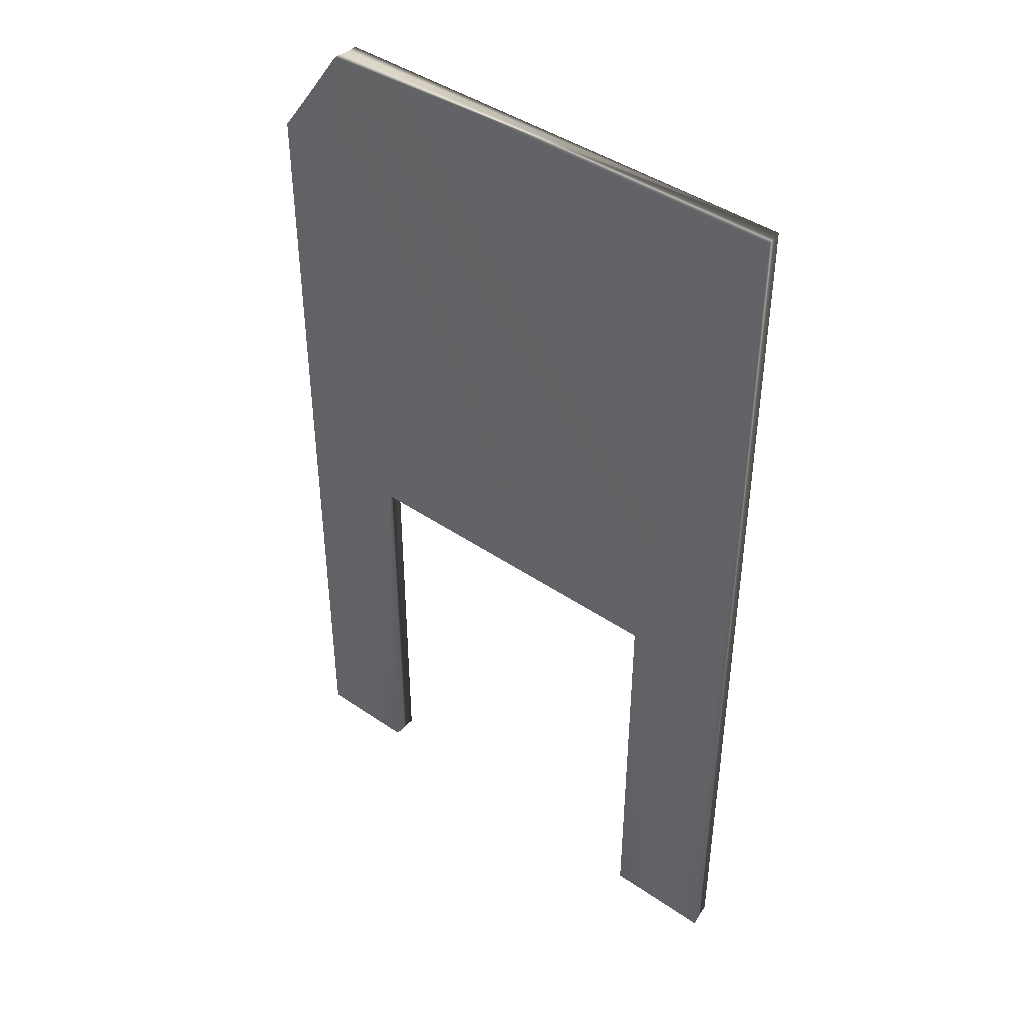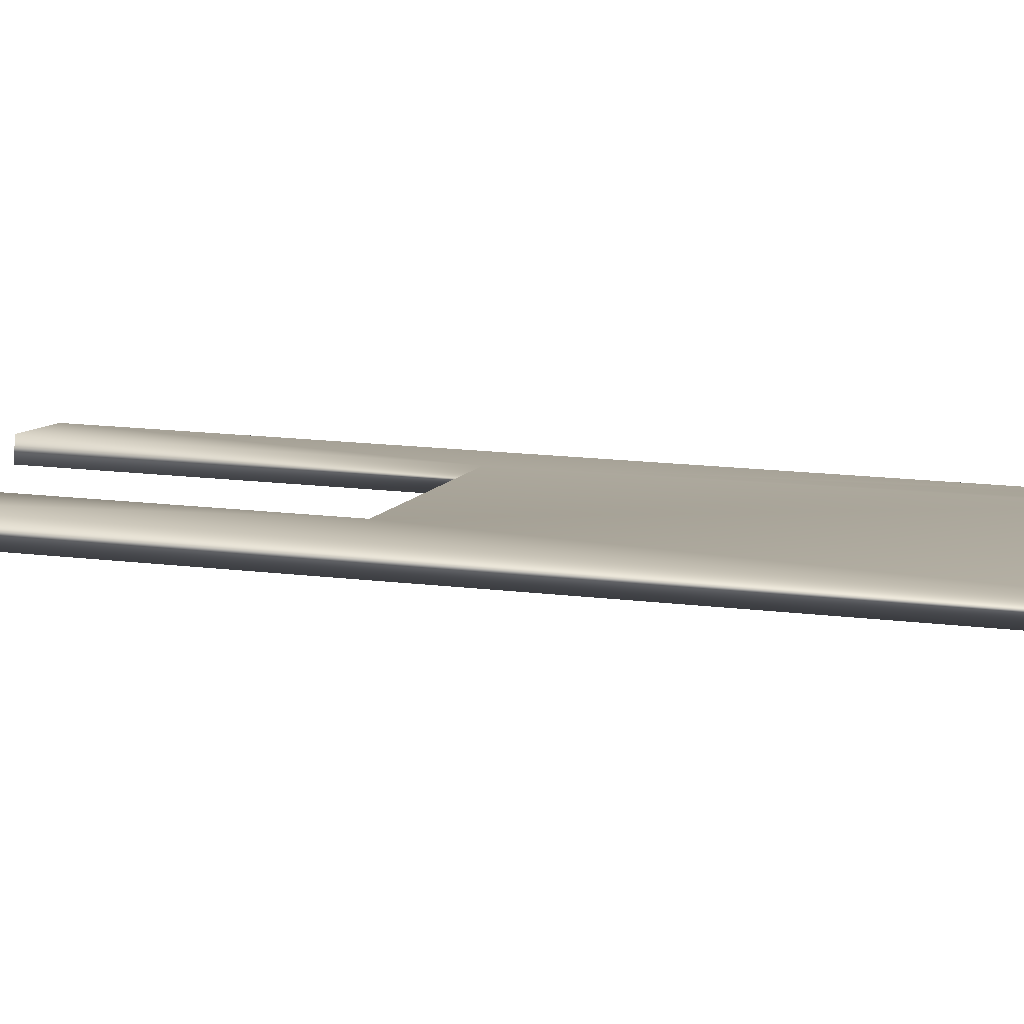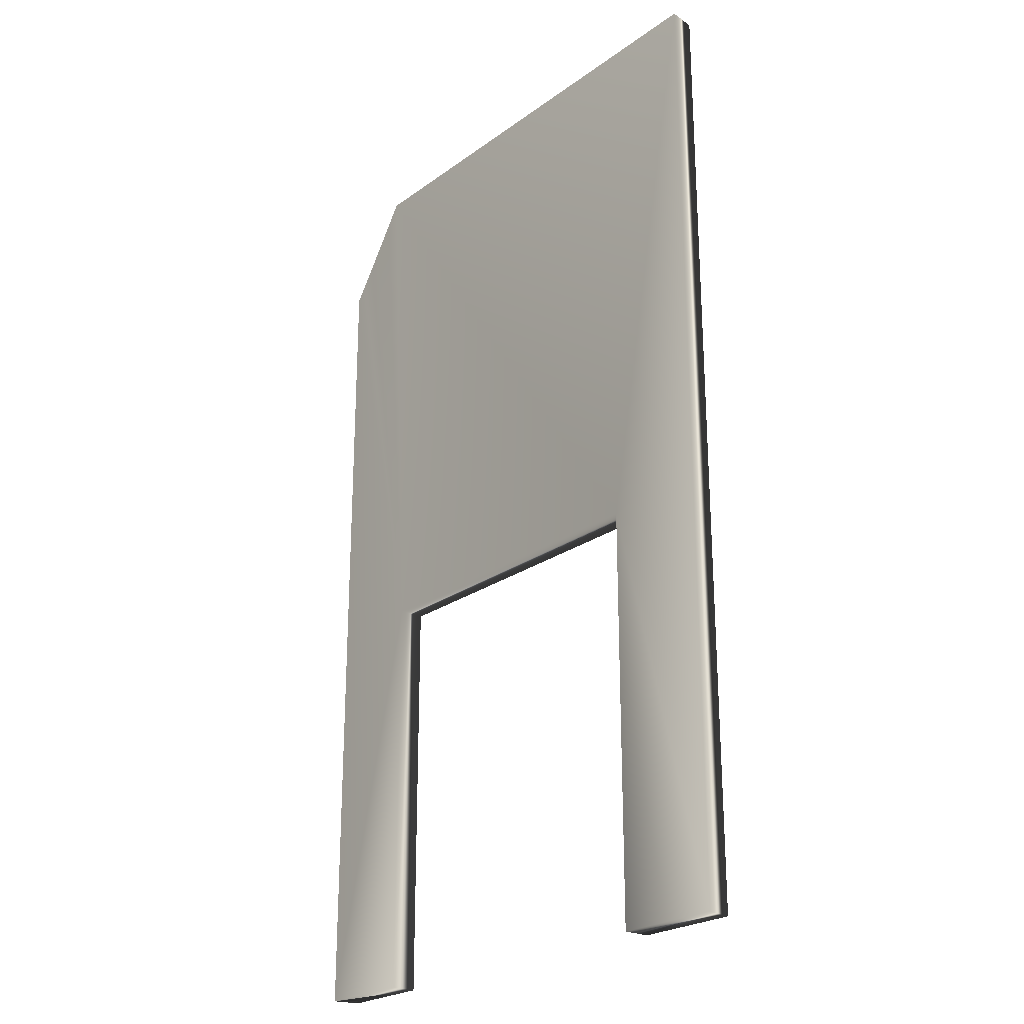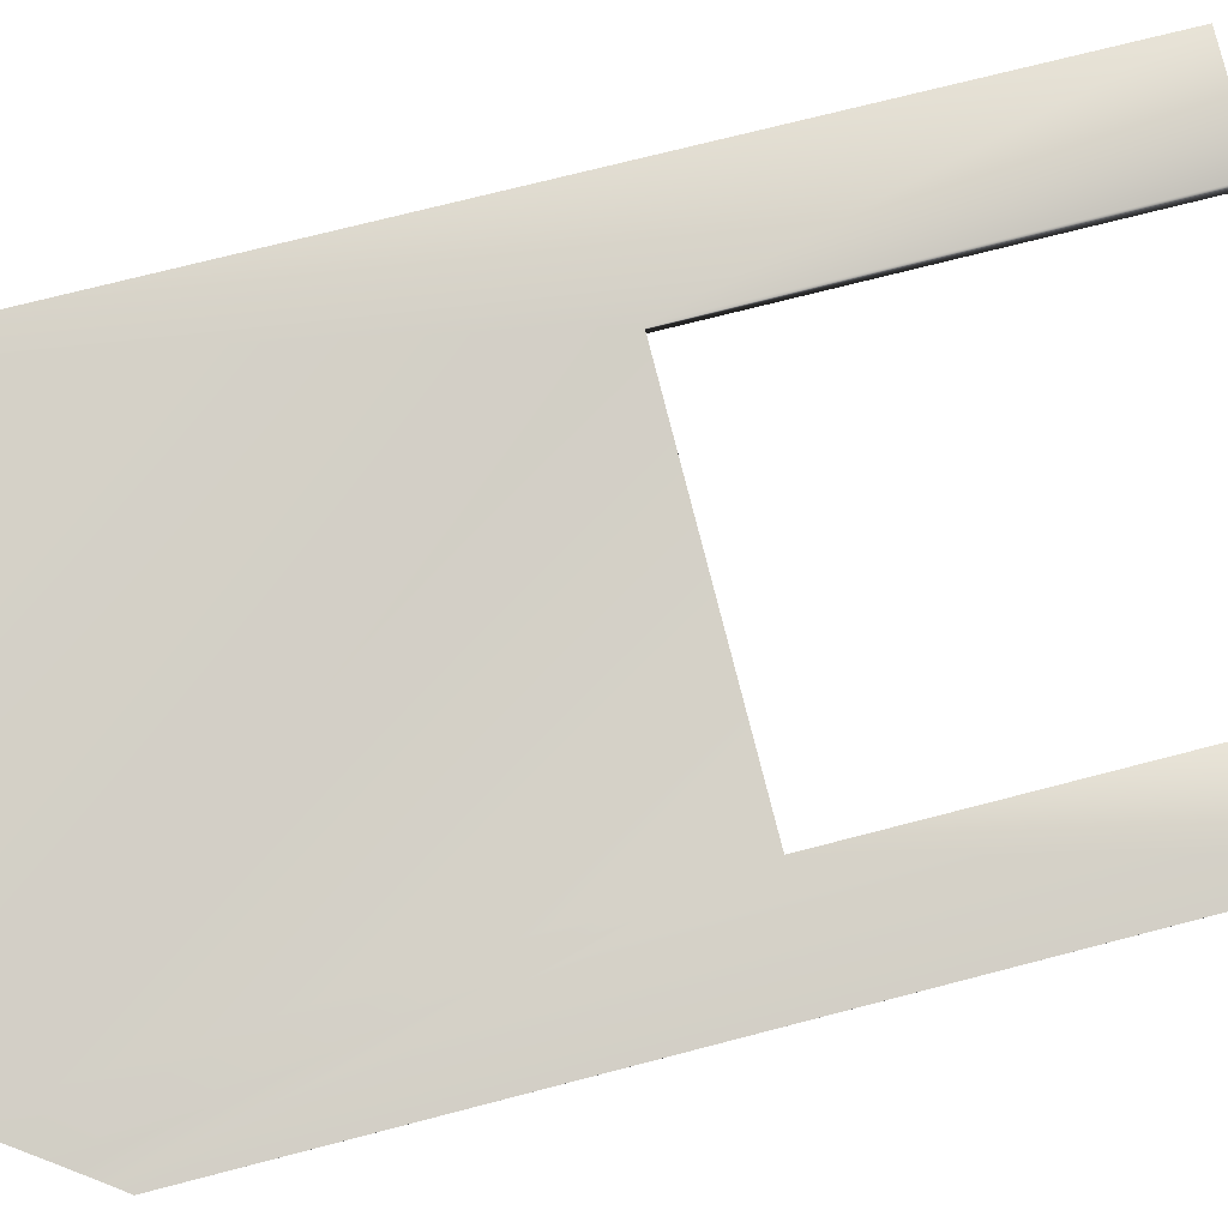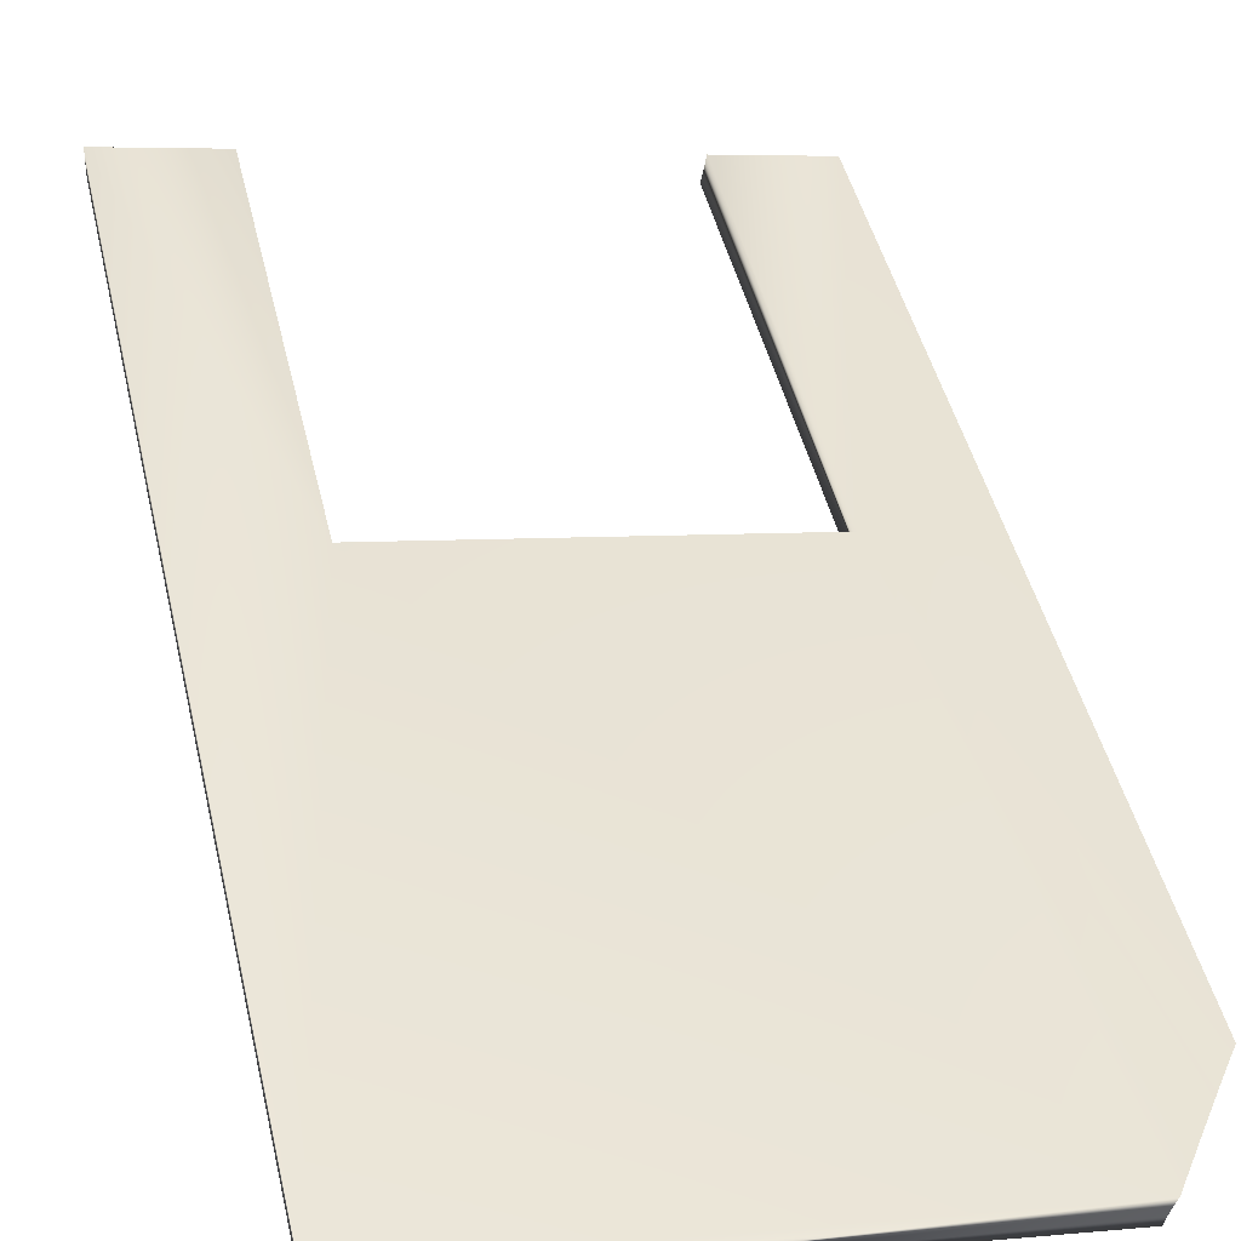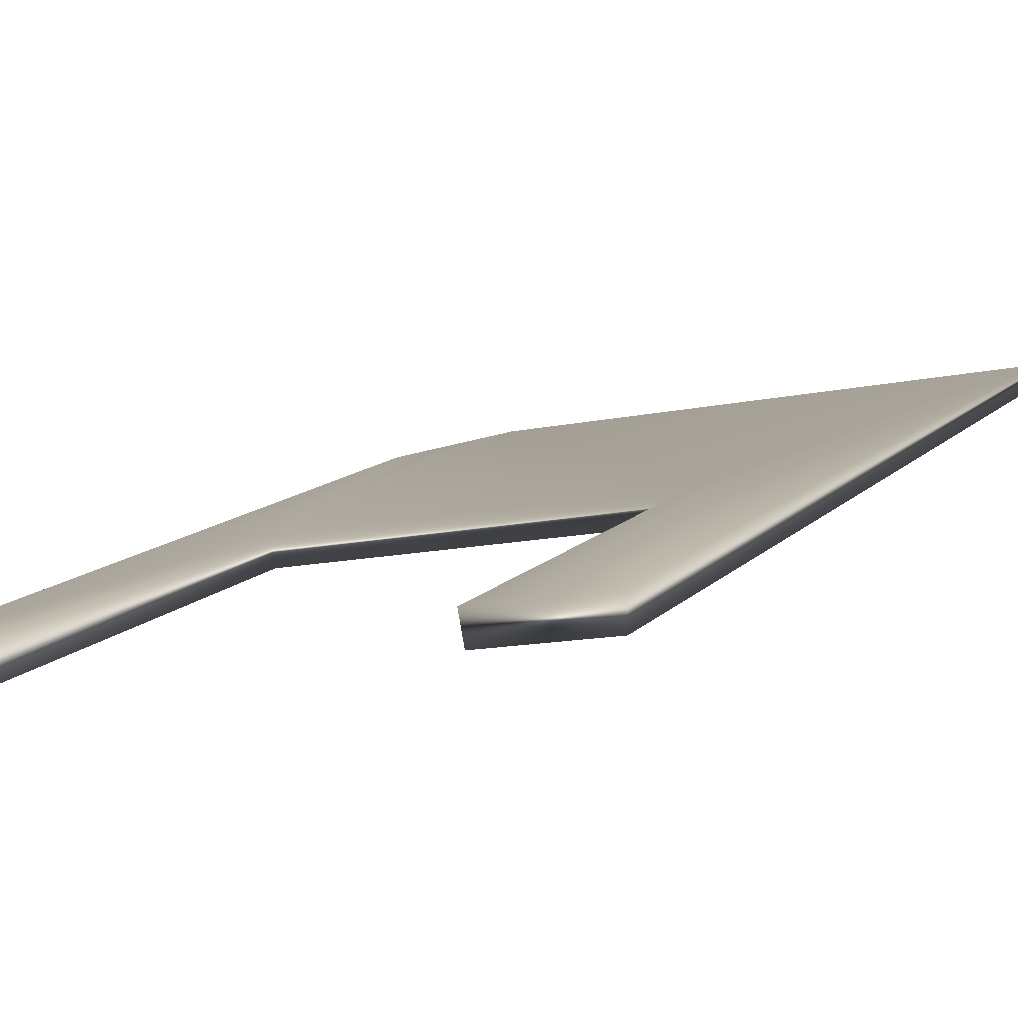
<metadata>
{"format":"obj","ext":"obj","renderer":"f3d","projection":"perspective","resolution":1024,"background":"white","views":[{"elev":43.2,"azim":28.6,"up":"+Y"},{"elev":18.0,"azim":102.9,"up":"+Z"},{"elev":-23.8,"azim":39.6,"up":"+Y"},{"elev":70.8,"azim":-104.7,"up":"+Z"},{"elev":45.1,"azim":167.1,"up":"+Z"},{"elev":11.2,"azim":23.2,"up":"+Z"}]}
</metadata>
<code>
v 17.5 18.67 112.5
v 16.83 17.67 112.4
v 17.47 18.67 112.7
v 16.12 16.67 112.4
v 17.42 18.67 112.9
v 17.37 18.67 113
v 16.06 16.67 112.6
v 17.08 18.25 113
v 16.84 17.9 112.9
v 16.64 17.61 112.9
v 16.47 17.37 112.8
v 15.99 16.67 112.7
v 16.19 16.98 112.8
v 15.98 16.69 112.8
v 16.49 17.17 112.3
v 16.15 16.67 112.3
v 26.67 0.1667 114.7
v 24.63 0.1667 114.4
v 26.69 0.1667 114.2
v 24.72 0.1667 113.9
v 24.72 8.169 113.9
v 24.63 8.169 114.4
v 26.67 18.67 114.7
v 17.95 8.169 113.1
v 15.98 0.1667 112.8
v 17.95 0.1667 113.1
v 18.04 0.1667 112.6
v 15.99 0.1667 112.7
v 16.06 0.1667 112.6
v 16.12 0.1667 112.4
v 16.15 0.1667 112.3
v 18.04 8.169 112.6
v 26.69 18.67 114.2
f 1 2 3
f 3 2 4
f 3 4 5
f 5 4 6
f 6 4 7
f 6 7 8
f 8 7 9
f 9 7 10
f 10 7 11
f 11 7 12
f 11 12 13
f 13 12 14
f 2 15 4
f 4 15 16
f 17 18 19
f 19 18 20
f 21 20 22
f 22 20 18
f 18 17 22
f 22 17 23
f 22 23 6
f 22 6 24
f 24 6 8
f 24 8 9
f 9 10 24
f 24 10 11
f 24 11 13
f 13 14 24
f 24 14 25
f 24 25 26
f 26 25 27
f 27 25 28
f 27 28 29
f 29 30 27
f 27 30 31
f 32 21 24
f 24 21 22
f 1 33 21
f 21 33 19
f 21 19 20
f 21 32 1
f 1 32 2
f 2 32 15
f 15 32 16
f 16 32 31
f 31 32 27
f 27 32 26
f 26 32 24
f 16 31 4
f 4 31 30
f 4 30 29
f 28 12 29
f 29 12 7
f 29 7 4
f 23 33 6
f 6 33 5
f 5 33 3
f 3 33 1
f 14 12 25
f 25 12 28
f 19 33 17
f 17 33 23

</code>
